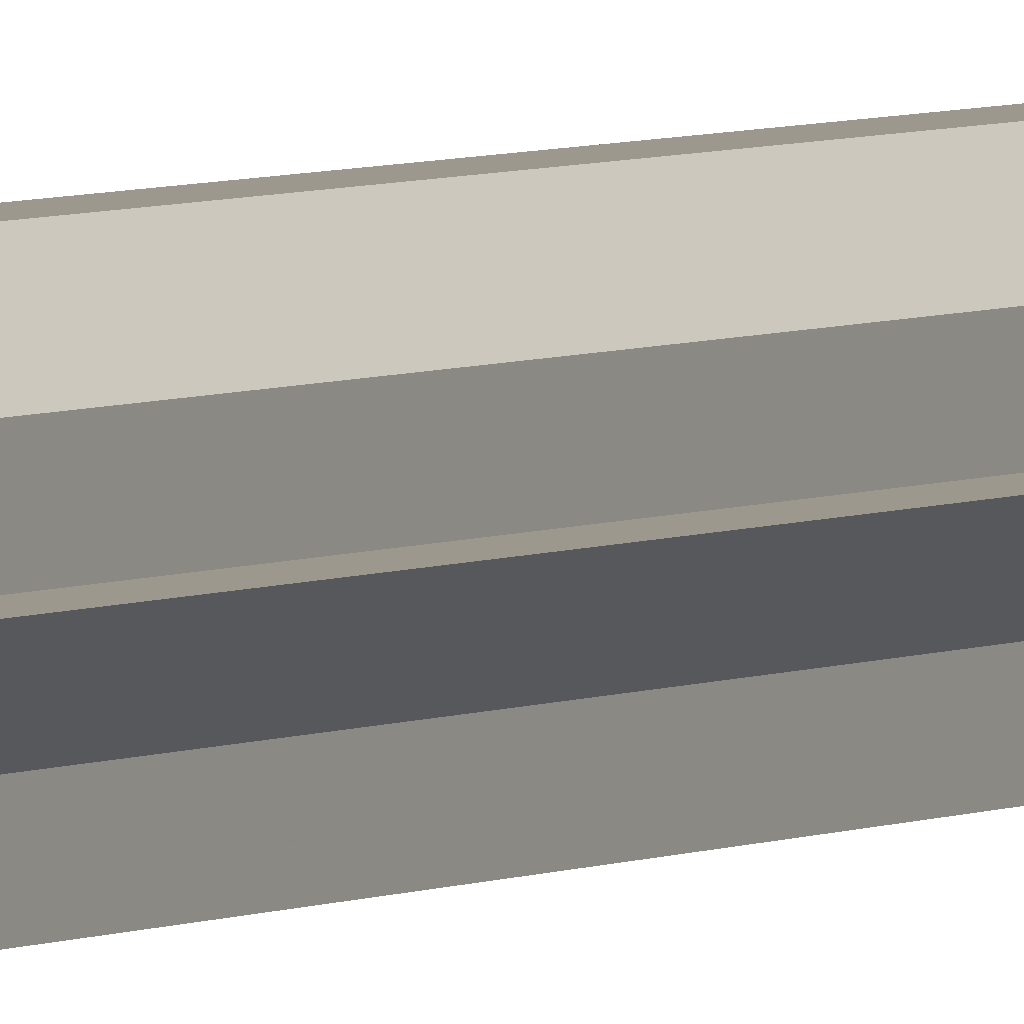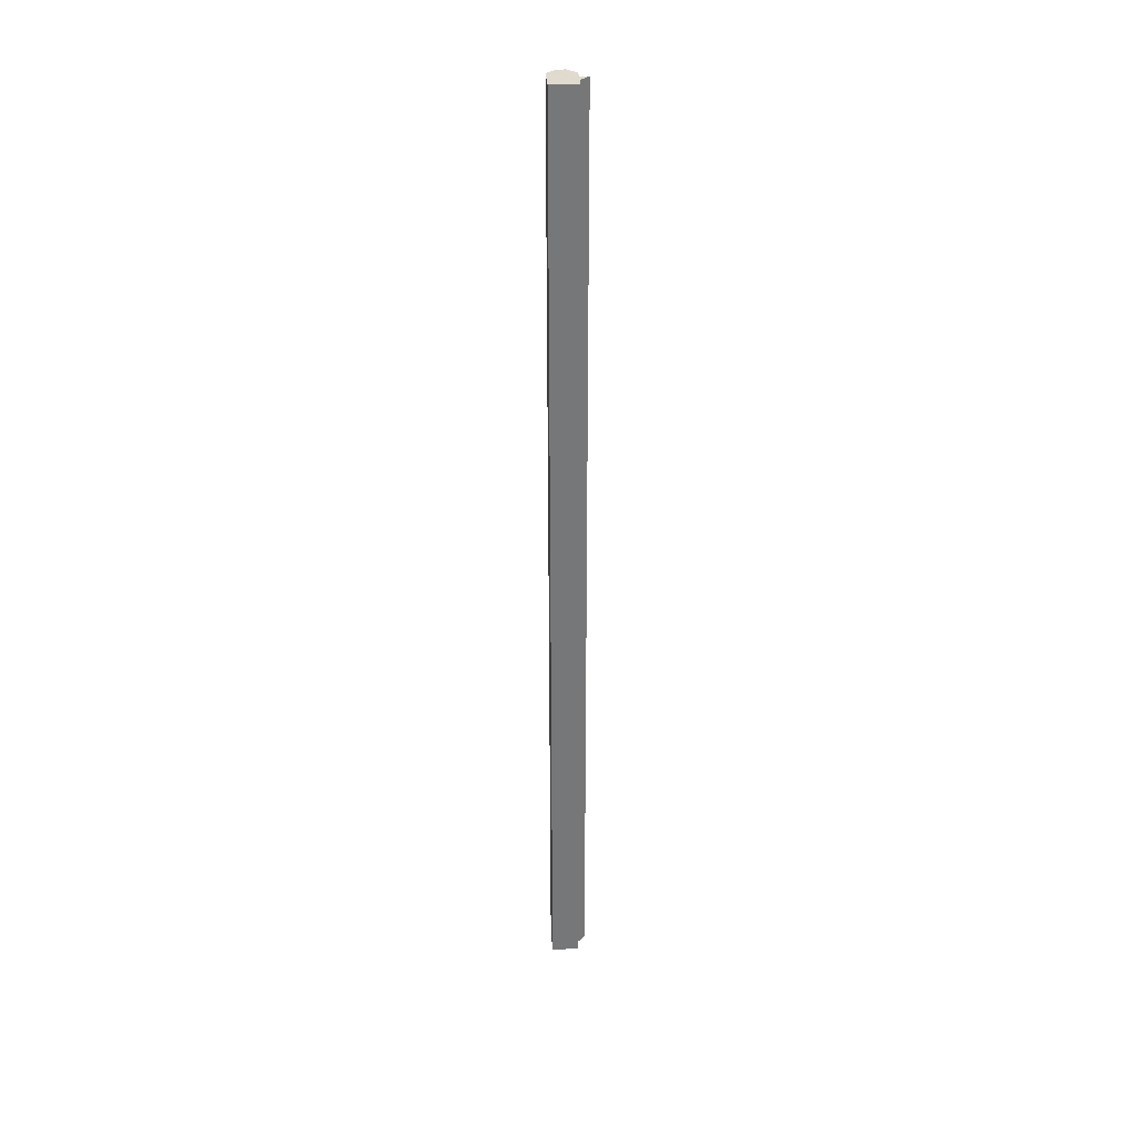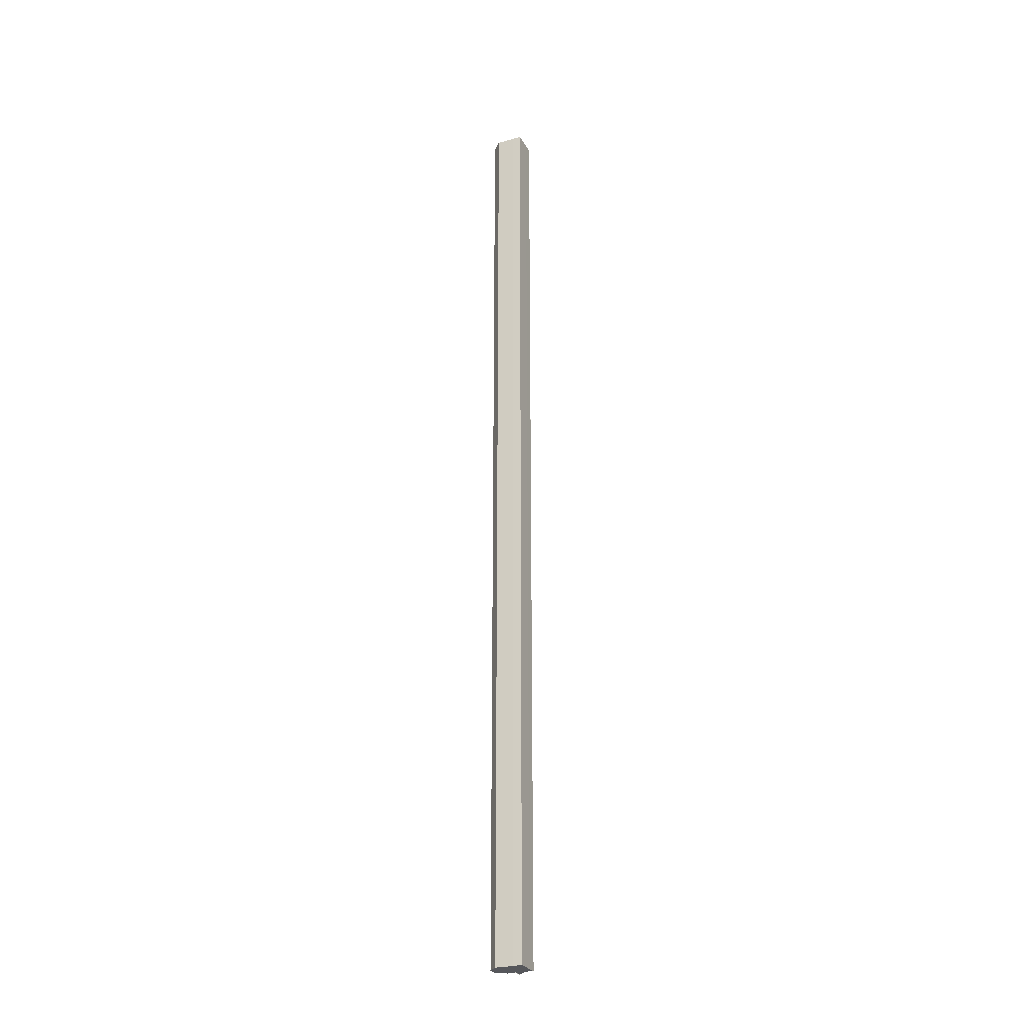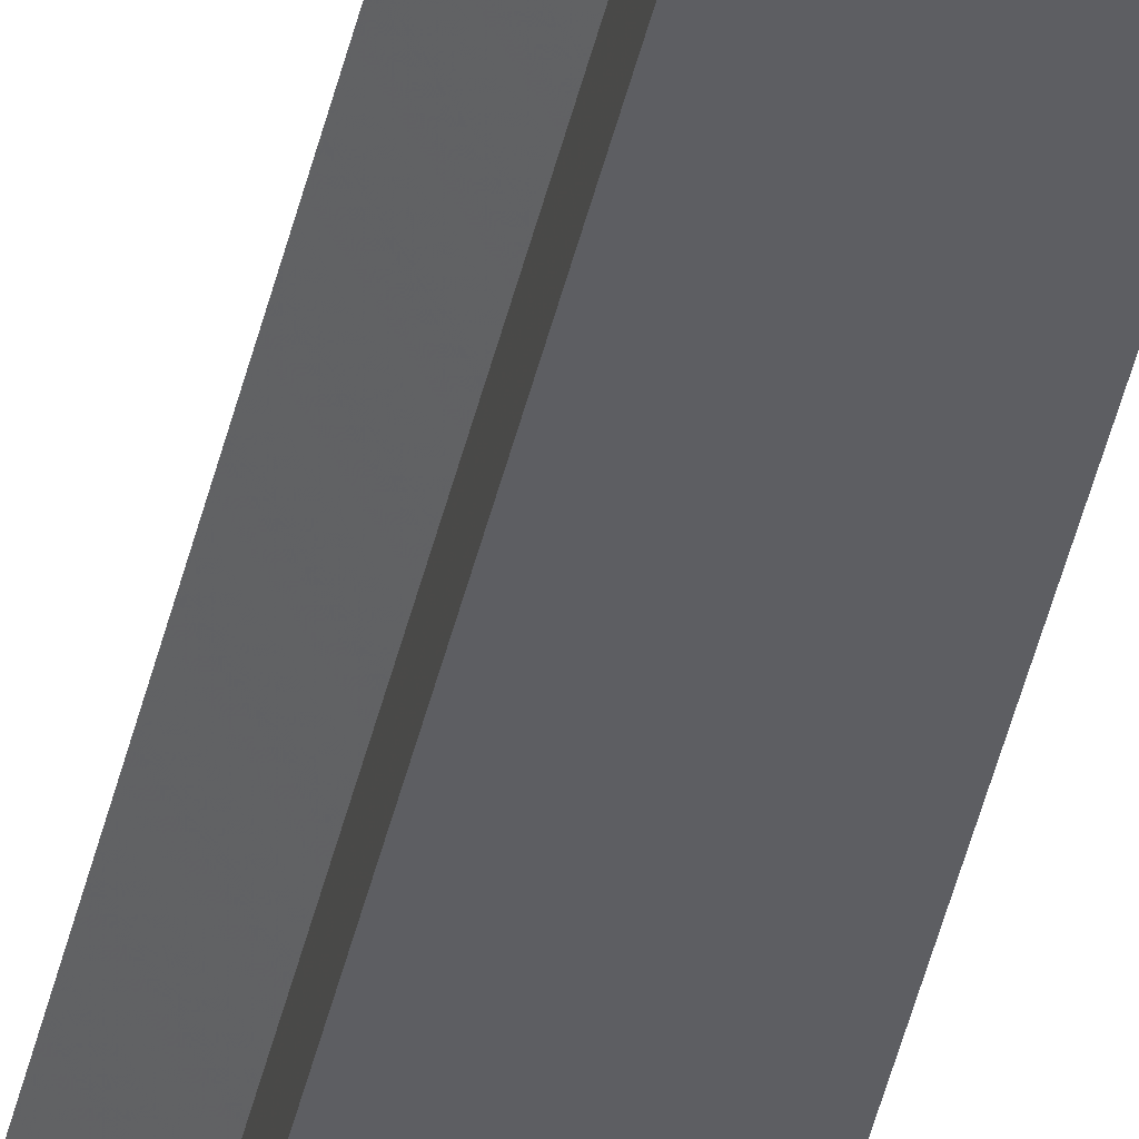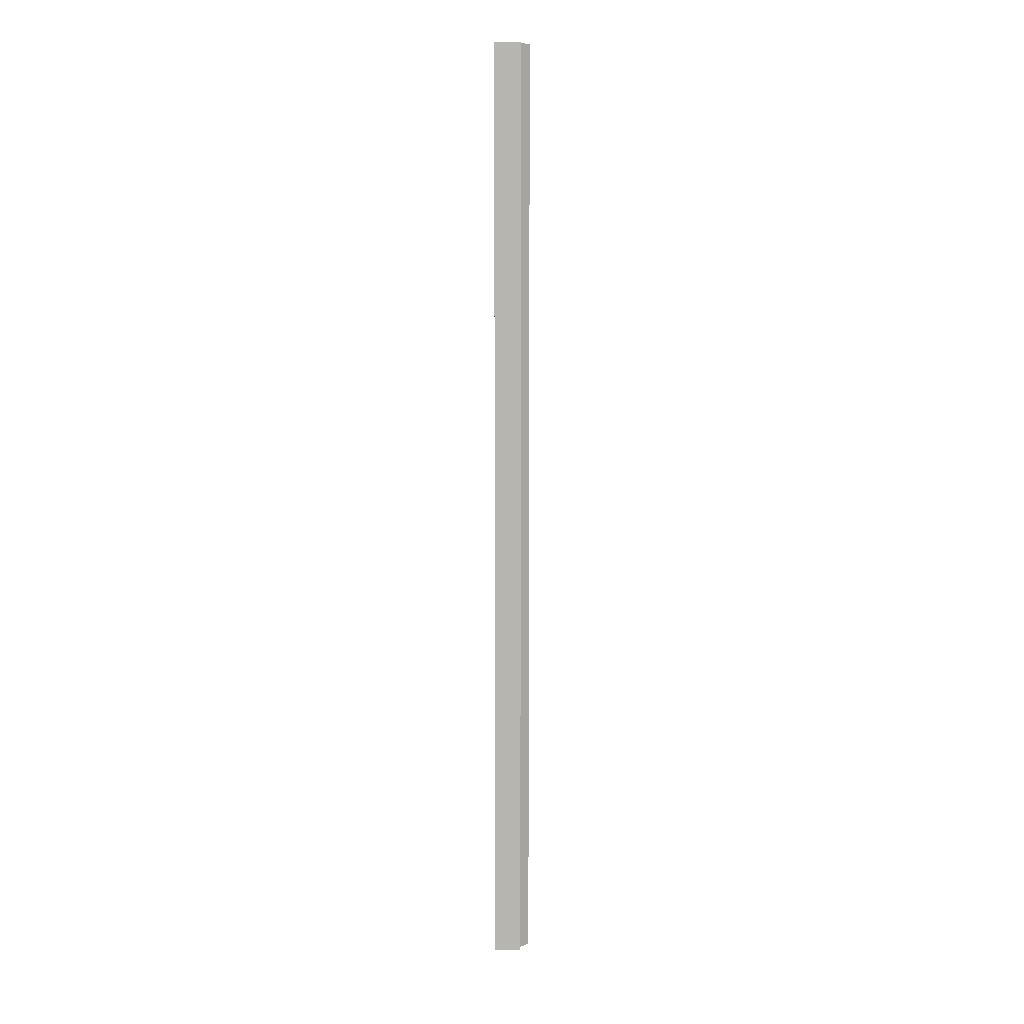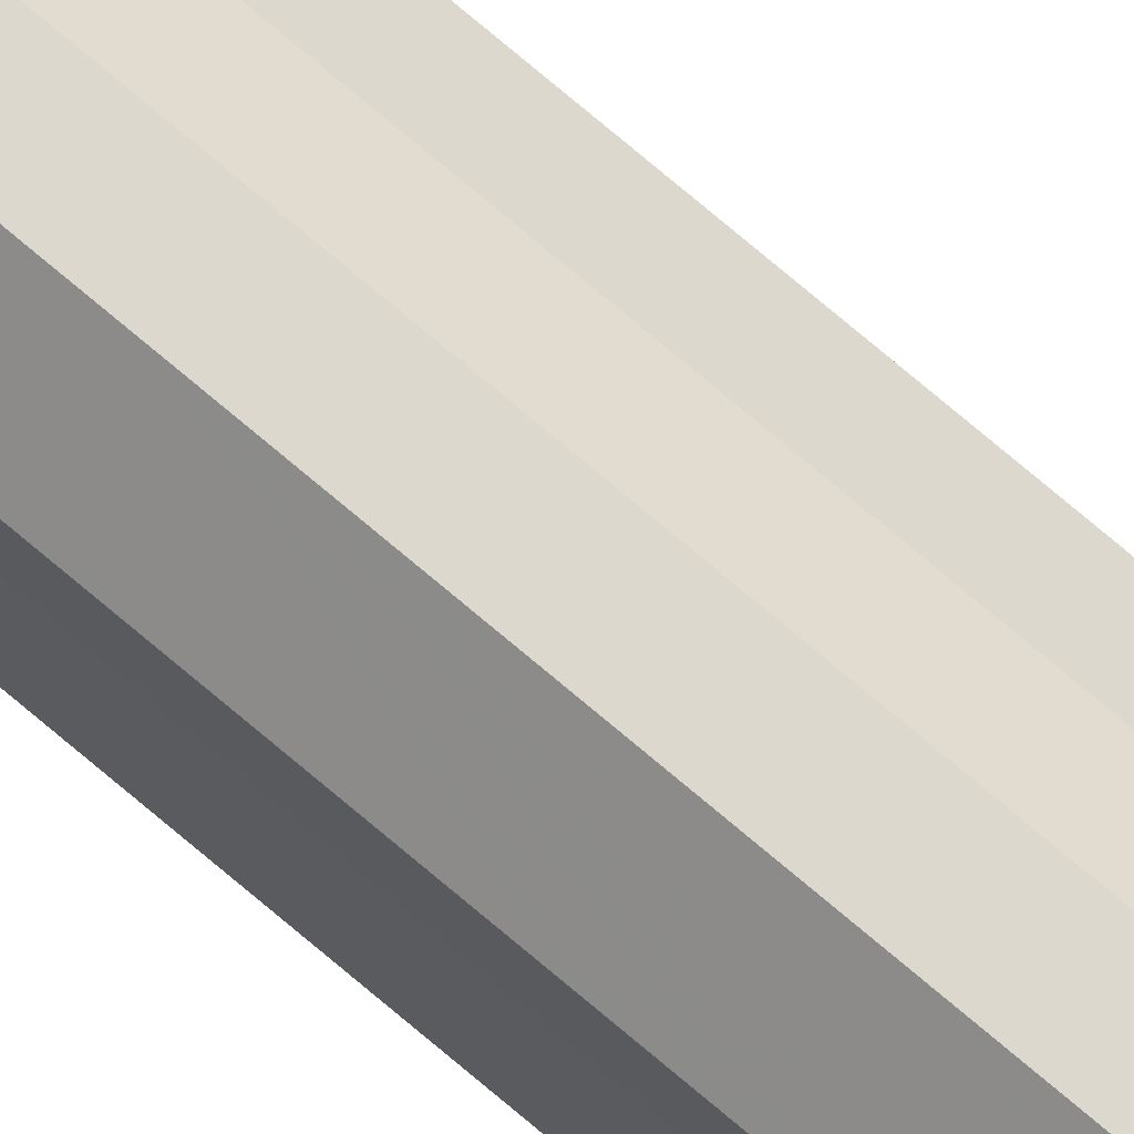
<metadata>
{"format":"obj","ext":"obj","renderer":"f3d","projection":"perspective","resolution":1024,"background":"white","views":[{"elev":3.2,"azim":25.2,"up":"+Y"},{"elev":33.3,"azim":-4.3,"up":"+Z"},{"elev":-27.1,"azim":-66.1,"up":"+Z"},{"elev":-38.5,"azim":168.5,"up":"+Y"},{"elev":9.0,"azim":-0.0,"up":"+Z"},{"elev":72.1,"azim":-49.3,"up":"+Y"}]}
</metadata>
<code>
o 23
v 2161 1860 13.78
v 2161 1860 13.78
v 2161 1860 14.85
v 2161 1860 14.85
v 2161 1860 14.85
v 2161 1860 13.78
v 2161 1860 14.85
v 2161 1860 13.78
v 2161 1860 14.85
v 2161 1860 13.78
v 2161 1860 14.85
v 2161 1860 13.78
v 2161 1860 14.85
v 2161 1860 13.78
v 2161 1860 13.78
v 2161 1860 14.85
v 2161 1860 13.78
v 2161 1860 14.85
v 2161 1860 14.85
v 2161 1860 14.85
v 2161 1860 13.78
v 2161 1860 14.85
v 2161 1860 13.78
v 2161 1860 13.78
v 2161 1860 14.85
v 2161 1860 13.78
v 2161 1860 13.78
v 2161 1860 13.78
v 2161 1860 13.78
v 2161 1860 13.78
v 2161 1860 13.78
v 2161 1860 13.78
v 2161 1860 13.78
v 2161 1860 13.78
v 2161 1860 13.78
v 2161 1860 13.78
v 2161 1860 13.78
v 2161 1860 13.78
v 2161 1860 13.78
v 2161 1860 14.85
v 2161 1860 14.85
v 2161 1860 14.85
v 2161 1860 14.85
v 2161 1860 14.85
v 2161 1860 14.85
v 2161 1860 14.85
v 2161 1860 14.85
v 2161 1860 14.85
v 2161 1860 14.85
v 2161 1860 14.85
v 2161 1860 14.85
v 2161 1860 14.85
v 2161 1860 14.85
v 2161 1860 14.85
v 2161 1860 13.78
v 2161 1860 13.78
v 2161 1860 14.85
v 2161 1860 13.78
v 2161 1860 14.85
v 2161 1860 13.78
v 2161 1860 14.85
v 2161 1860 13.78
v 2161 1860 14.85
v 2161 1860 13.78
v 2161 1860 14.85
v 2161 1860 13.78
v 2161 1860 14.85
v 2161 1860 13.78
v 2161 1860 14.85
v 2161 1860 14.85
v 2161 1860 14.85
v 2161 1860 13.78
v 2161 1860 14.85
v 2161 1860 13.78
v 2161 1860 14.85
v 2161 1860 13.78
v 2161 1860 14.85
v 2161 1860 13.78
v 2161 1860 14.85
v 2161 1860 13.78
v 2161 1860 14.85
v 2161 1860 13.78
v 2161 1860 14.85
f 1 2 3
f 2 4 5
f 6 1 7
f 8 6 9
f 10 5 11
f 12 11 13
f 14 15 16
f 15 17 18
f 17 19 20
f 21 20 22
f 23 24 25
f 26 27 23
f 28 27 26
f 29 27 28
f 30 27 29
f 31 27 30
f 32 27 31
f 33 27 32
f 34 27 33
f 35 27 34
f 36 27 35
f 37 27 36
f 38 27 37
f 39 40 41
f 40 42 43
f 42 44 43
f 44 45 43
f 45 46 43
f 46 47 43
f 47 48 43
f 48 49 43
f 49 50 43
f 50 51 43
f 51 52 43
f 52 53 43
f 53 54 43
f 55 56 57
f 56 58 59
f 58 60 61
f 60 62 63
f 62 64 65
f 64 66 67
f 66 68 69
f 68 70 71
f 72 71 73
f 74 73 75
f 76 75 77
f 78 77 79
f 80 79 81
f 82 81 83

</code>
